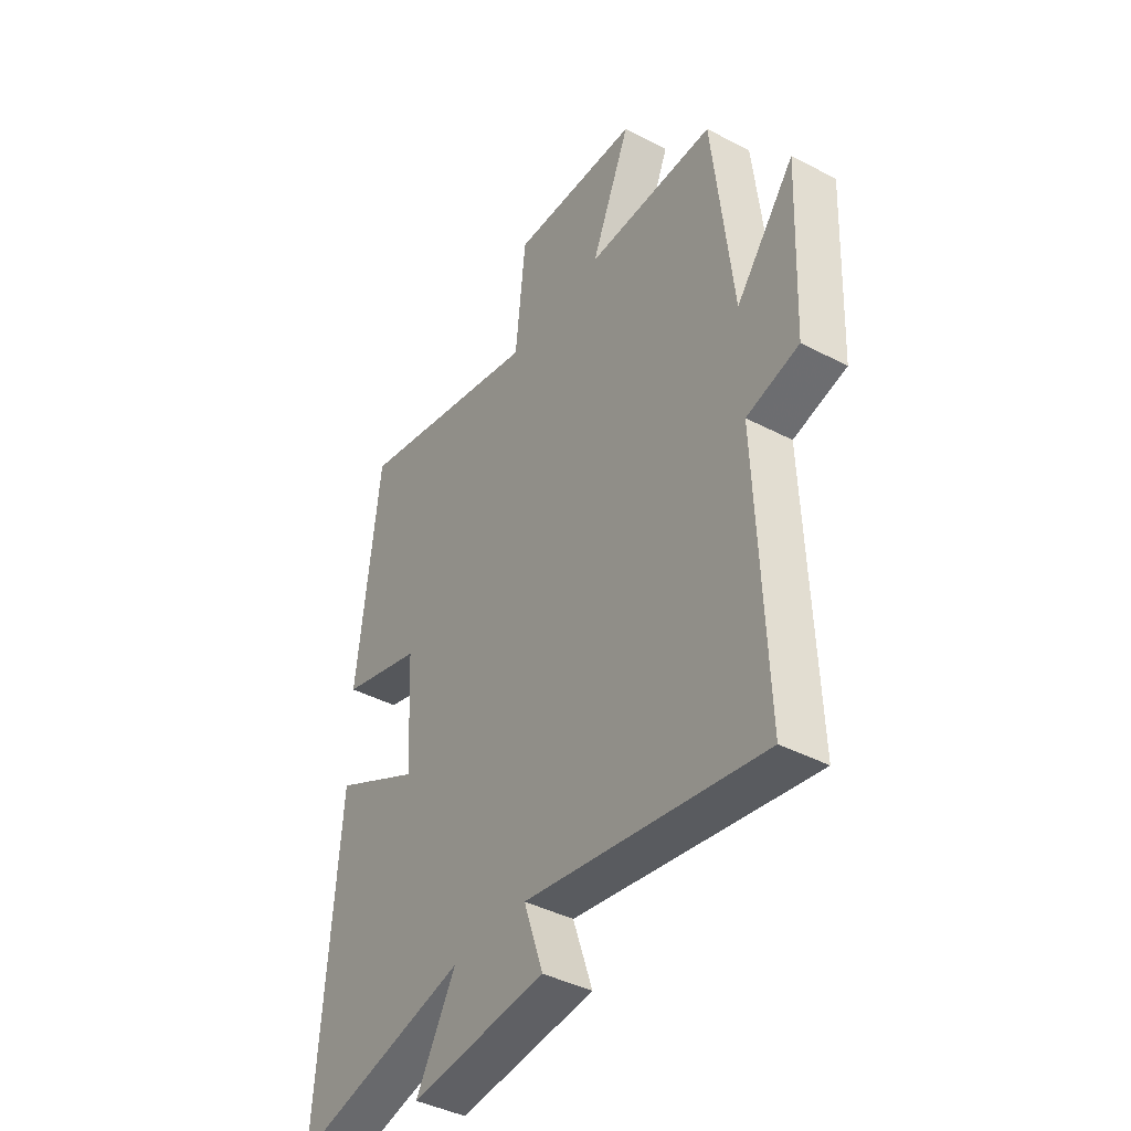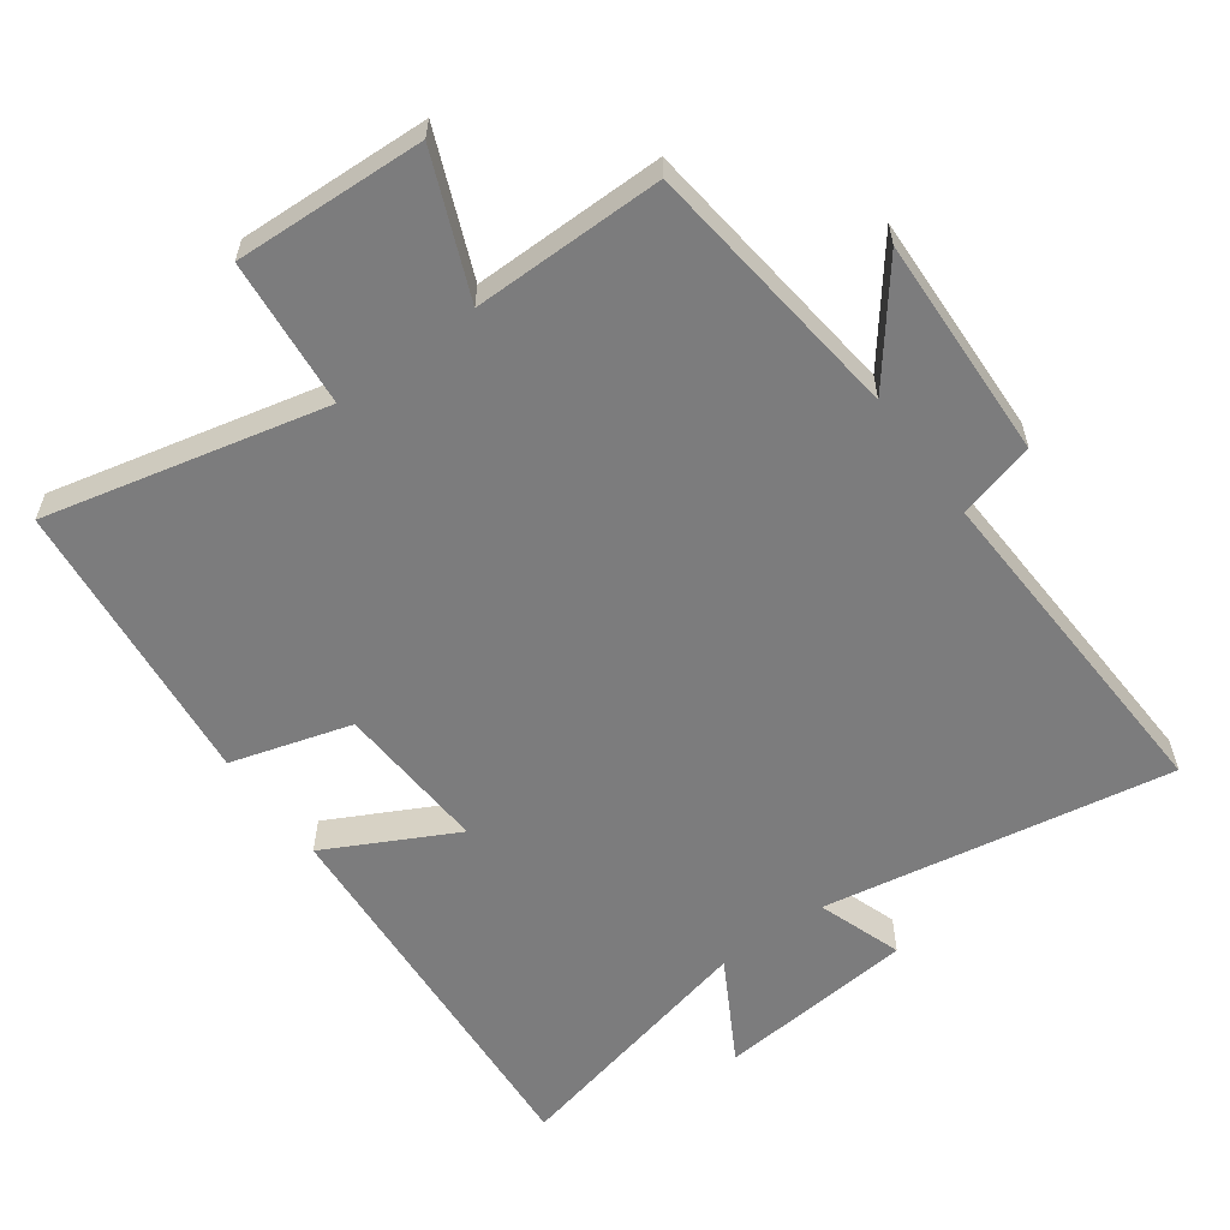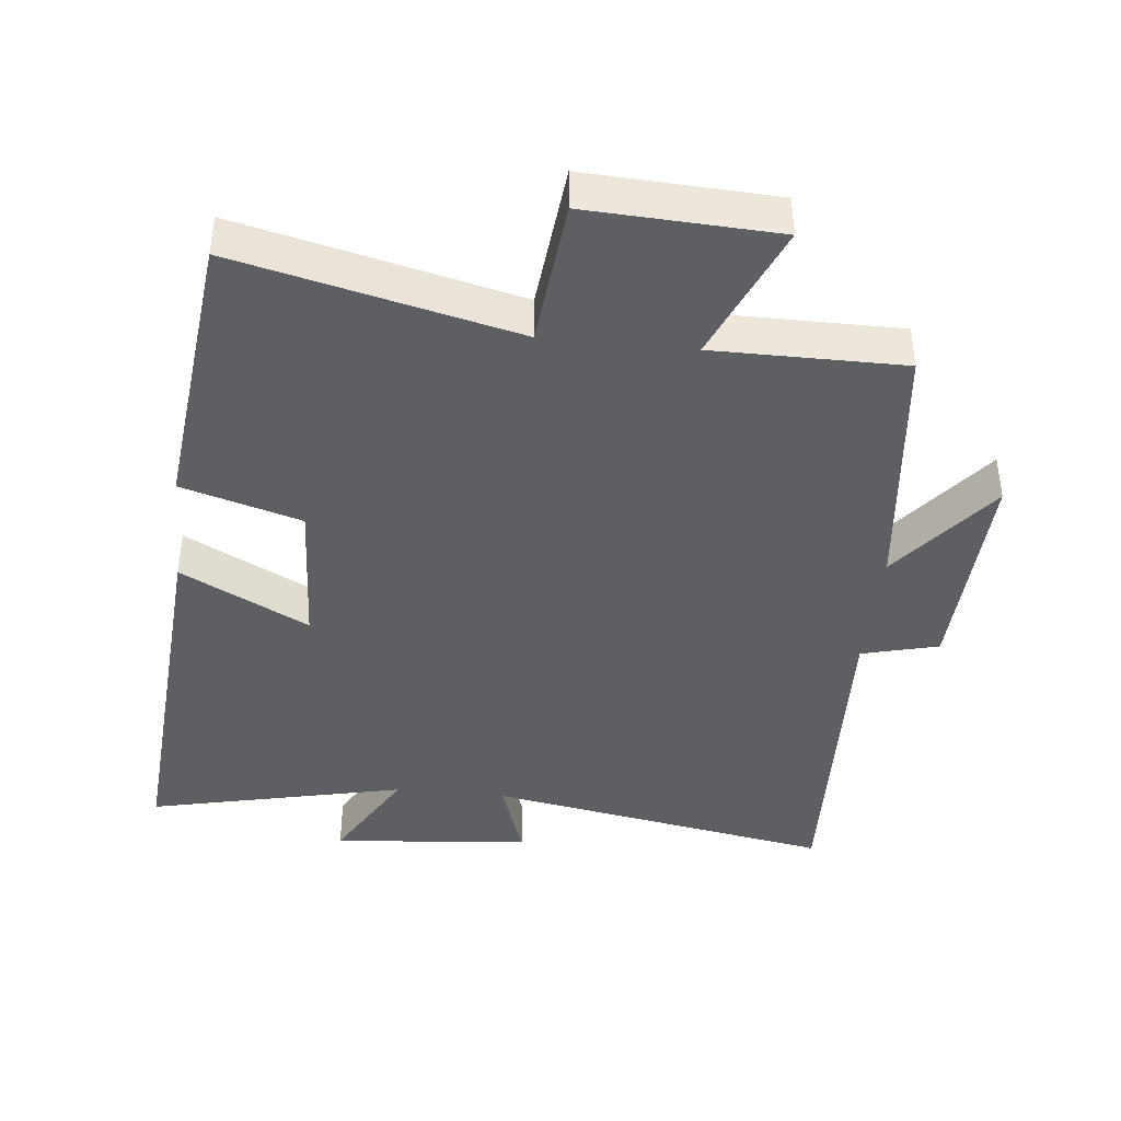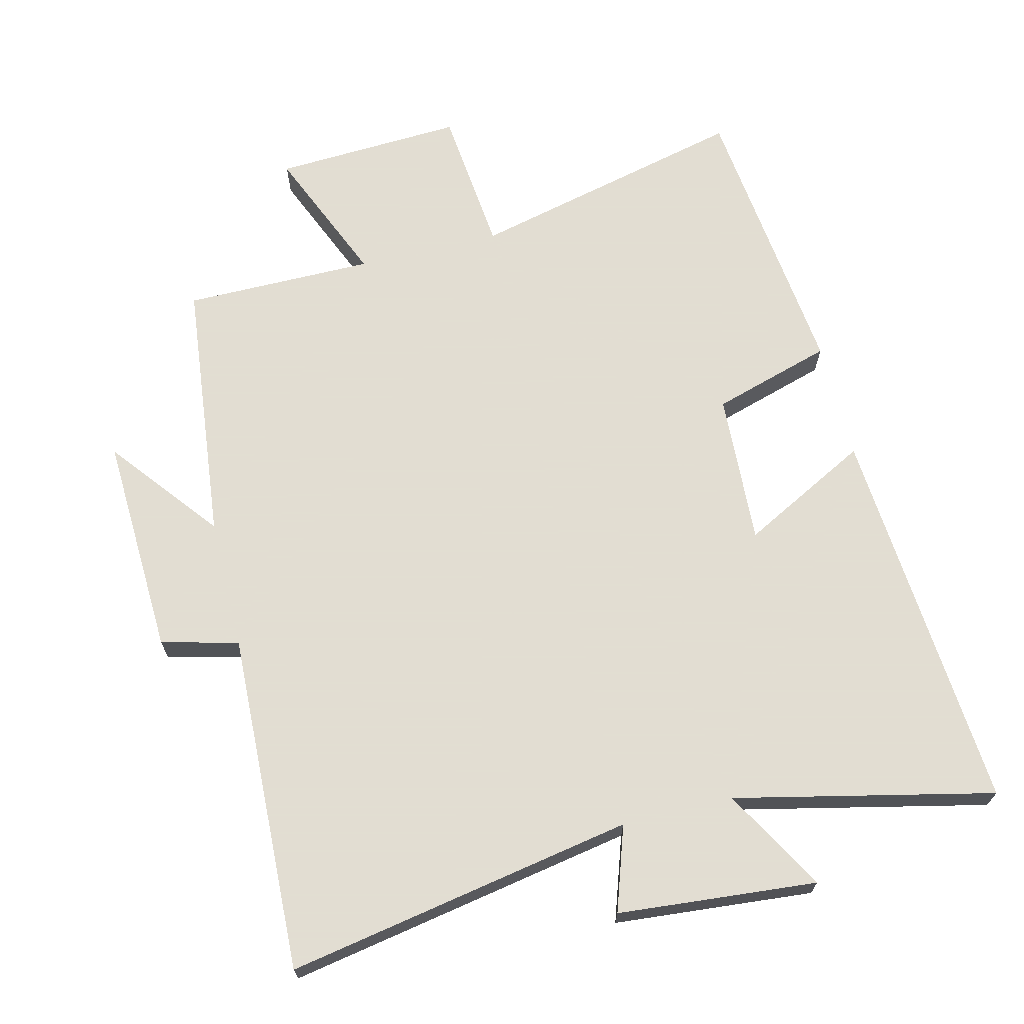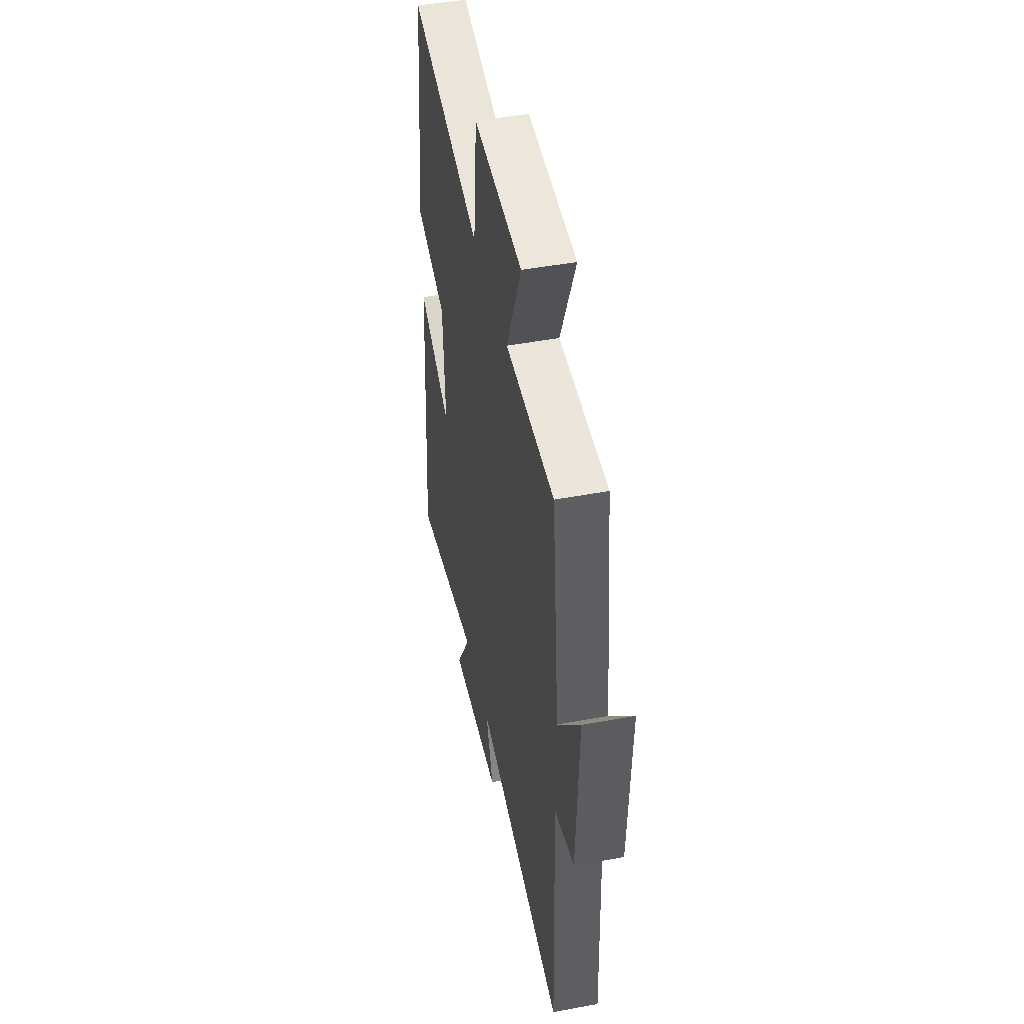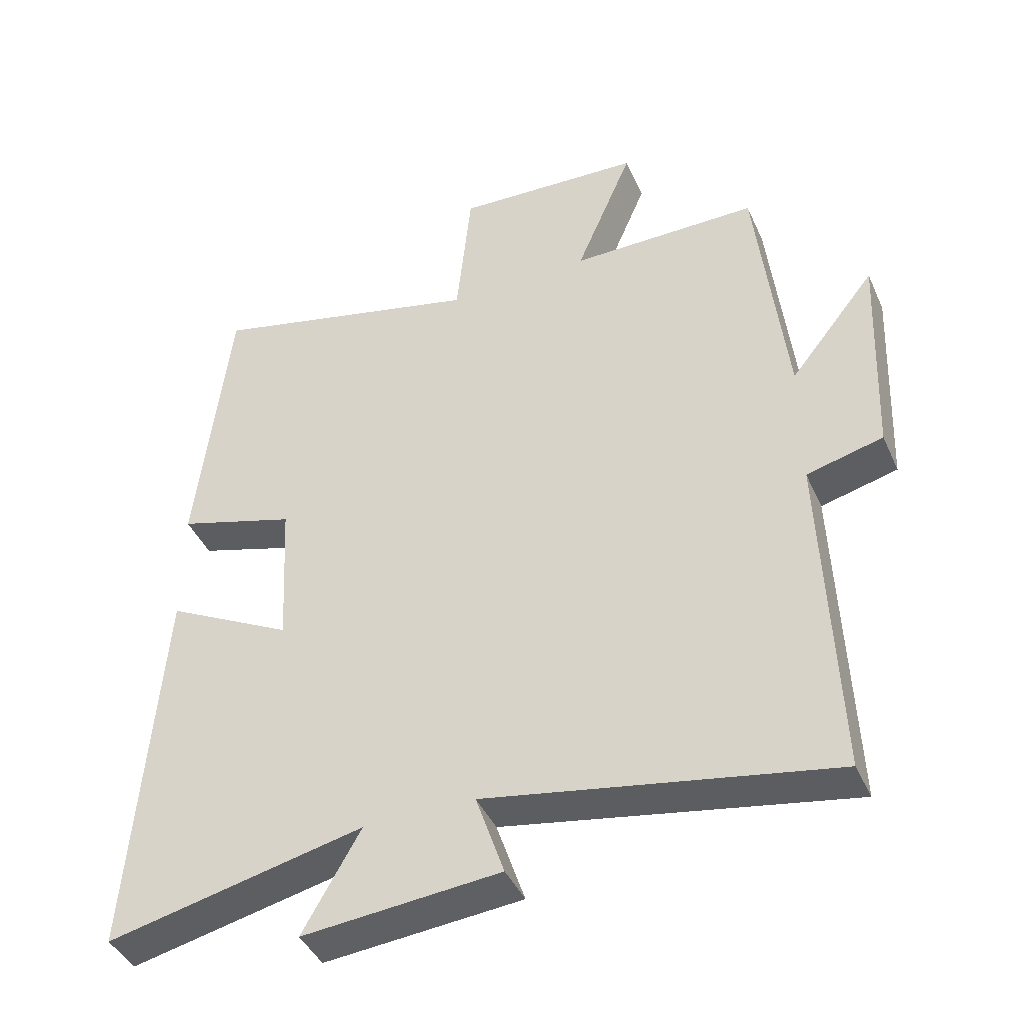
<metadata>
{"format":"obj","ext":"obj","renderer":"f3d","projection":"perspective","resolution":1024,"background":"white","views":[{"elev":-41.5,"azim":57.6,"up":"+Z"},{"elev":-58.8,"azim":36.4,"up":"+Y"},{"elev":-41.3,"azim":-5.9,"up":"+Y"},{"elev":68.1,"azim":166.2,"up":"+Y"},{"elev":47.1,"azim":78.1,"up":"+Z"},{"elev":-42.5,"azim":22.9,"up":"+Z"}]}
</metadata>
<code>
v -0.452 0.07 0.599
v -0.04 0.07 0.5
v -0.018 0.07 0.718
v 0.262 0.07 0.704
v 0.176 0.07 0.5
v 0.457 0.07 0.5
v 0.5 0.07 0.107
v 0.628 0.07 0.268
v 0.614 0.07 -0.06
v 0.5 0.07 -0.089
v 0.519 0.07 -0.593
v 0.005 0.07 -0.5
v 0.047 0.07 -0.625
v -0.247 0.07 -0.651
v -0.161 0.07 -0.5
v -0.543 0.07 -0.586
v -0.5 0.07 -0.008
v -0.311 0.07 -0.107
v -0.323 0.07 0.119
v -0.5 0.07 0.172
v -0.452 0 0.599
v -0.04 0 0.5
v -0.018 0 0.718
v 0.262 0 0.704
v 0.176 0 0.5
v 0.457 0 0.5
v 0.5 0 0.107
v 0.628 0 0.268
v 0.614 0 -0.06
v 0.5 0 -0.089
v 0.519 0 -0.593
v 0.005 0 -0.5
v 0.047 0 -0.625
v -0.247 0 -0.651
v -0.161 0 -0.5
v -0.543 0 -0.586
v -0.5 0 -0.008
v -0.311 0 -0.107
v -0.323 0 0.119
v -0.5 0 0.172
f 19 20 1 2
f 18 19 2
f 15 16 17 18
f 15 18 2
f 12 13 14 15
f 12 15 2
f 10 11 12 2
f 7 8 9 10
f 5 6 7 10
f 5 10 2 3
f 3 4 5
f 22 21 40 39
f 22 39 38
f 38 37 36 35
f 22 38 35
f 35 34 33 32
f 22 35 32
f 22 32 31 30
f 30 29 28 27
f 30 27 26 25
f 23 22 30 25
f 25 24 23
f 1 21 22 2
f 2 22 23 3
f 3 23 24 4
f 4 24 25 5
f 5 25 26 6
f 6 26 27 7
f 7 27 28 8
f 8 28 29 9
f 9 29 30 10
f 10 30 31 11
f 11 31 32 12
f 12 32 33 13
f 13 33 34 14
f 14 34 35 15
f 15 35 36 16
f 16 36 37 17
f 17 37 38 18
f 18 38 39 19
f 19 39 40 20
f 20 40 21 1

</code>
